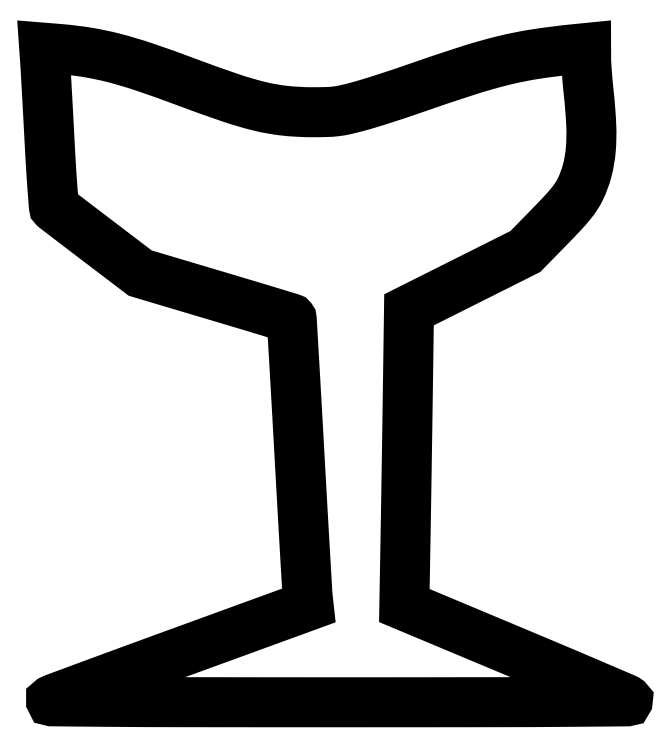
<metadata>
{"format":"dxf","ext":"dxf","renderer":"ezdxf+matplotlib","layout":"modelspace","background":"white","min_lineweight":24,"dpi":150}
</metadata>
<code>
0
SECTION
2
ENTITIES
0
POLYLINE
8
0
66
1
70
1
0
VERTEX
8
0
10
0.5477
20
352.9
42
-0.003036
0
VERTEX
8
0
10
0.8707
20
347.8
42
-0.000375
0
VERTEX
8
0
10
1.499
20
336.6
42
-0.000443
0
VERTEX
8
0
10
2.224
20
323.3
42
-0.000366
0
VERTEX
8
0
10
2.973
20
309.1
42
0.002114
0
VERTEX
8
0
10
3.741
20
295.5
42
0.003407
0
VERTEX
8
0
10
4.523
20
283.9
42
0.000662
0
VERTEX
8
0
10
5.294
20
273.8
42
0.1912
0
VERTEX
8
0
10
5.659
20
273
42
0.02102
0
VERTEX
8
0
10
6.339
20
272.4
42
0.000115
0
VERTEX
8
0
10
13.08
20
267.3
42
0.000502
0
VERTEX
8
0
10
20.77
20
261.4
42
0.000319
0
VERTEX
8
0
10
29.75
20
254.6
42
0
0
VERTEX
8
0
10
52.99
20
236.9
42
0
0
VERTEX
8
0
10
94.61
20
224.5
42
-0.000483
0
VERTEX
8
0
10
110.6
20
219.7
42
-0.000797
0
VERTEX
8
0
10
124.1
20
215.7
42
-4.4e-05
0
VERTEX
8
0
10
136.2
20
212
42
-0.1546
0
VERTEX
8
0
10
136.5
20
211.8
42
-0.1522
0
VERTEX
8
0
10
136.6
20
211.5
42
-1.5e-05
0
VERTEX
8
0
10
137.8
20
189.6
42
-0.000455
0
VERTEX
8
0
10
139.2
20
165.3
42
-0.000275
0
VERTEX
8
0
10
140.9
20
136.5
42
0.00028
0
VERTEX
8
0
10
142.5
20
107.5
42
0.000431
0
VERTEX
8
0
10
143.9
20
82.35
42
0.000133
0
VERTEX
8
0
10
145.2
20
60.55
42
0.01306
0
VERTEX
8
0
10
145.5
20
57.47
42
0
0
VERTEX
8
0
10
145.9
20
53.45
42
0
0
VERTEX
8
0
10
76.2
20
28.05
42
0.000444
0
VERTEX
8
0
10
49.3
20
18.22
42
0.000701
0
VERTEX
8
0
10
26.24
20
9.735
42
0.000157
0
VERTEX
8
0
10
6.006
20
2.25
42
0.03014
0
VERTEX
8
0
10
4
20
1.366
42
0.7822
0
VERTEX
8
0
10
4.18
20
0.6051
42
0.000743
0
VERTEX
8
0
10
33.04
20
0.3266
42
0.001754
0
VERTEX
8
0
10
76.62
20
0.1235
42
0.000275
0
VERTEX
8
0
10
162.5
20
0.07184
42
0.000288
0
VERTEX
8
0
10
246.9
20
0.1162
42
0.001686
0
VERTEX
8
0
10
291.3
20
0.3146
42
0.000483
0
VERTEX
8
0
10
321.6
20
0.5819
42
0.7145
0
VERTEX
8
0
10
321.8
20
1.322
42
0.06138
0
VERTEX
8
0
10
320.4
20
2.141
42
0.000223
0
VERTEX
8
0
10
302.8
20
9.681
42
0.001181
0
VERTEX
8
0
10
282.9
20
18.17
42
0.000741
0
VERTEX
8
0
10
259.5
20
28.01
42
0
0
VERTEX
8
0
10
198.7
20
53.44
42
0
0
VERTEX
8
0
10
199.4
20
89.47
42
0.00032
0
VERTEX
8
0
10
199.6
20
106.5
42
0.000155
0
VERTEX
8
0
10
200
20
128.3
42
0.000154
0
VERTEX
8
0
10
200.3
20
151
42
0.000222
0
VERTEX
8
0
10
200.6
20
171.1
42
0
0
VERTEX
8
0
10
201.3
20
216.6
42
0
0
VERTEX
8
0
10
233.4
20
232.7
42
0
0
VERTEX
8
0
10
265.5
20
248.8
42
0
0
VERTEX
8
0
10
279
20
262.7
42
0.005361
0
VERTEX
8
0
10
286
20
270
42
0.01694
0
VERTEX
8
0
10
290.5
20
275
42
0.02471
0
VERTEX
8
0
10
293.5
20
279.2
42
0.0336
0
VERTEX
8
0
10
295.8
20
283.2
42
0.04881
0
VERTEX
8
0
10
299.6
20
293.4
42
0.04218
0
VERTEX
8
0
10
301.6
20
304.7
42
0.03349
0
VERTEX
8
0
10
301.9
20
318.3
42
0.01552
0
VERTEX
8
0
10
300.5
20
336
42
-0.003945
0
VERTEX
8
0
10
299.9
20
341.6
42
-0.003857
0
VERTEX
8
0
10
299.5
20
347.2
42
-0.003801
0
VERTEX
8
0
10
299.1
20
352.2
42
-0.01448
0
VERTEX
8
0
10
299
20
355.3
42
0
0
VERTEX
8
0
10
299
20
361.1
42
0
0
VERTEX
8
0
10
292.8
20
360.5
42
0.01342
0
VERTEX
8
0
10
271.1
20
357.7
42
0.02236
0
VERTEX
8
0
10
253.1
20
354.1
42
0.01785
0
VERTEX
8
0
10
232.9
20
348.4
42
0.00554
0
VERTEX
8
0
10
203
20
338.3
42
-0.003811
0
VERTEX
8
0
10
195.1
20
335.6
42
-0.003114
0
VERTEX
8
0
10
186.6
20
332.8
42
-0.003145
0
VERTEX
8
0
10
178.7
20
330.4
42
-0.008252
0
VERTEX
8
0
10
173
20
328.7
42
-0.00976
0
VERTEX
8
0
10
166.1
20
327
42
-0.02591
0
VERTEX
8
0
10
161.1
20
326.2
42
-0.02348
0
VERTEX
8
0
10
155.7
20
325.8
42
-0.006836
0
VERTEX
8
0
10
147.5
20
325.7
42
-0.02692
0
VERTEX
8
0
10
132.7
20
326.5
42
-0.0323
0
VERTEX
8
0
10
119
20
328.9
42
-0.02312
0
VERTEX
8
0
10
102.5
20
333.7
42
-0.006779
0
VERTEX
8
0
10
77.64
20
342.6
42
0.007596
0
VERTEX
8
0
10
55.32
20
350.6
42
0.01857
0
VERTEX
8
0
10
38.61
20
355.6
42
0.023
0
VERTEX
8
0
10
23.89
20
358.7
42
0.01993
0
VERTEX
8
0
10
8.234
20
360.6
42
0
0
VERTEX
8
0
10
-0.03173
20
361.3
42
0
0
SEQEND
0
ENDSEC
0
EOF

</code>
